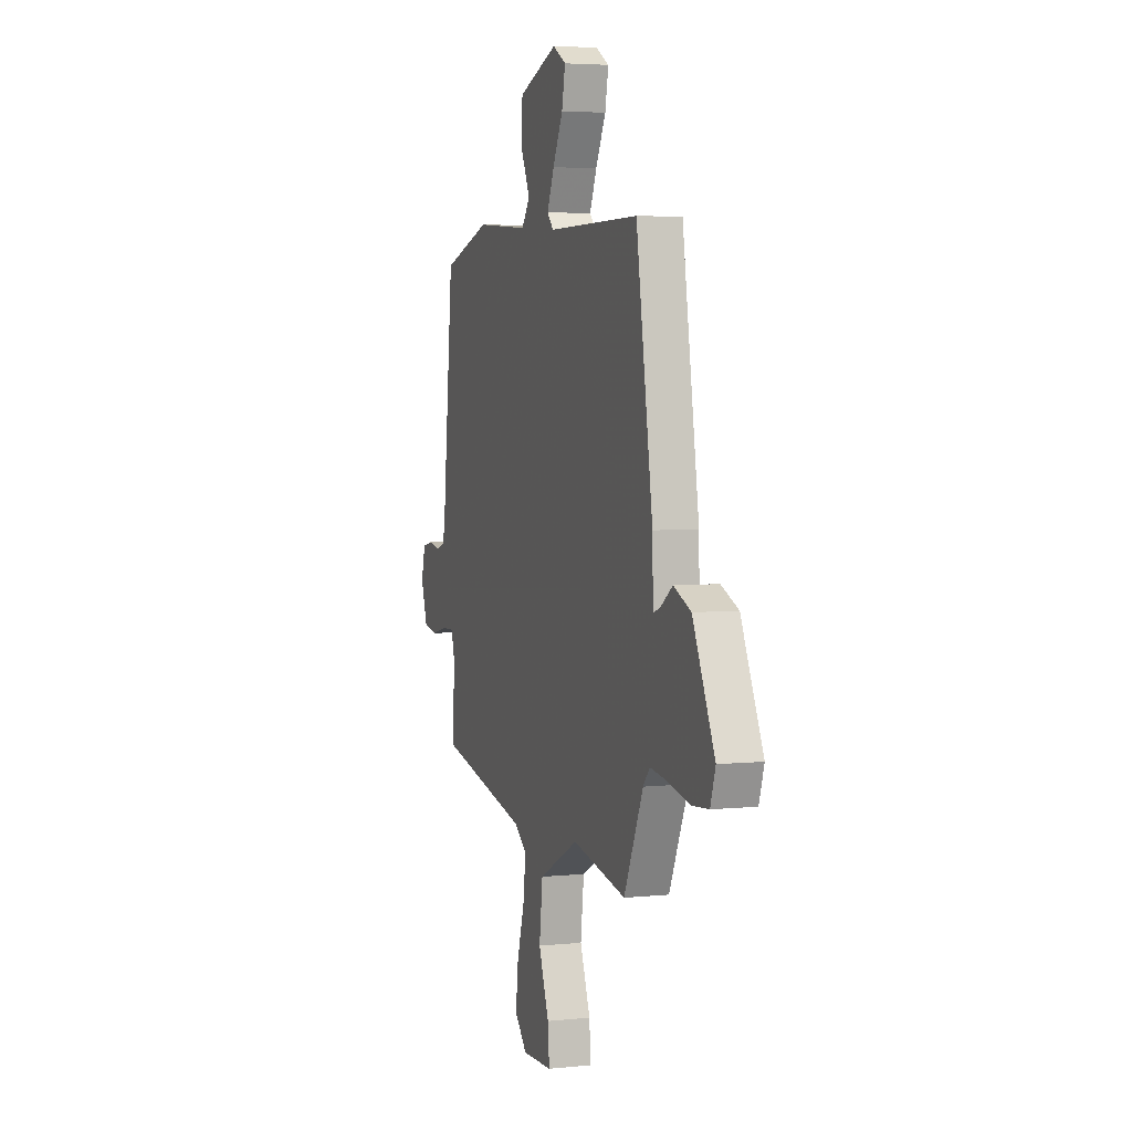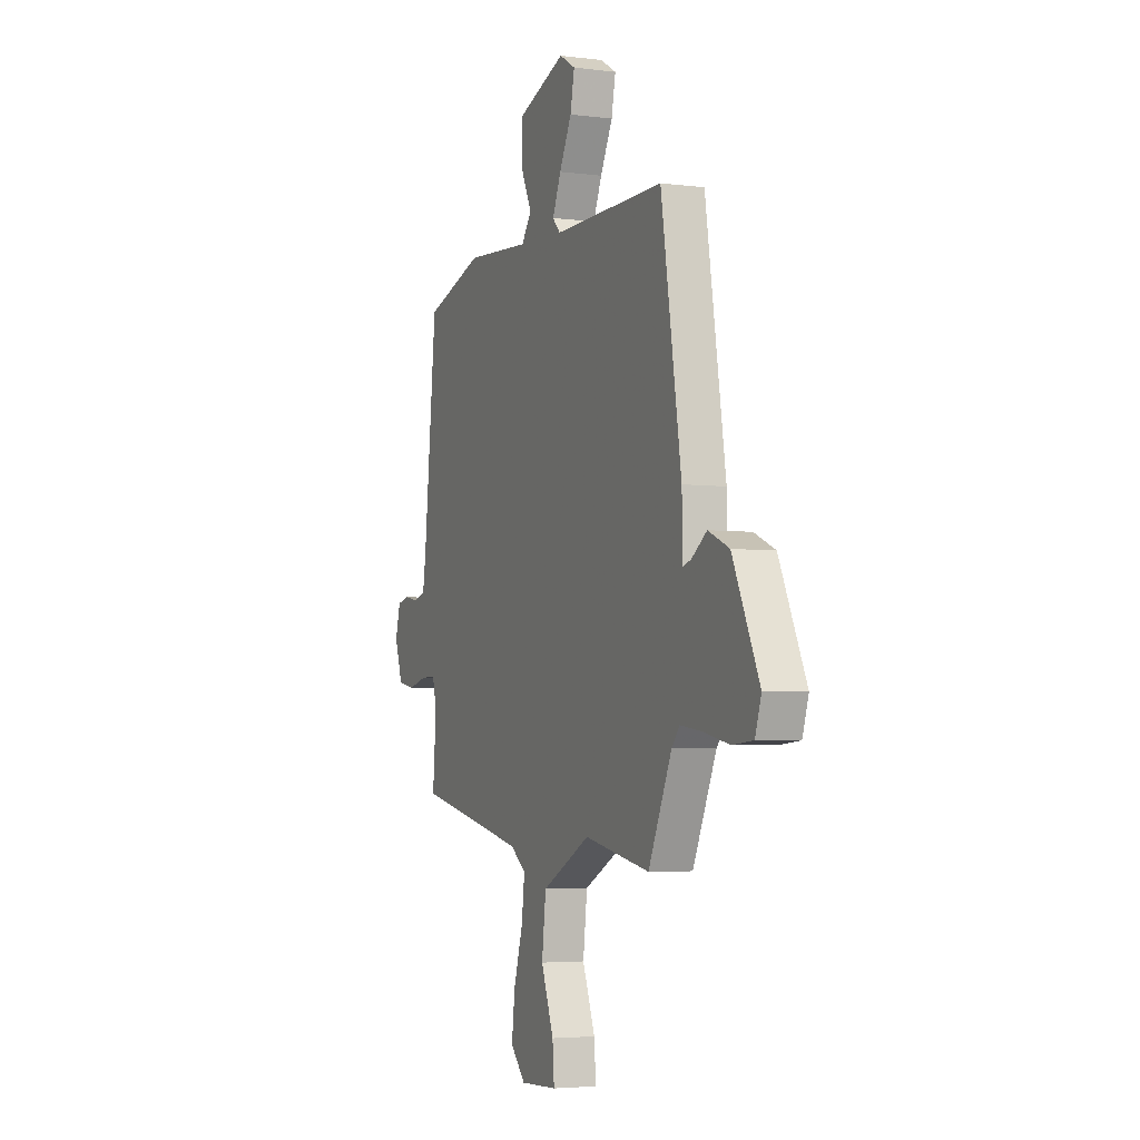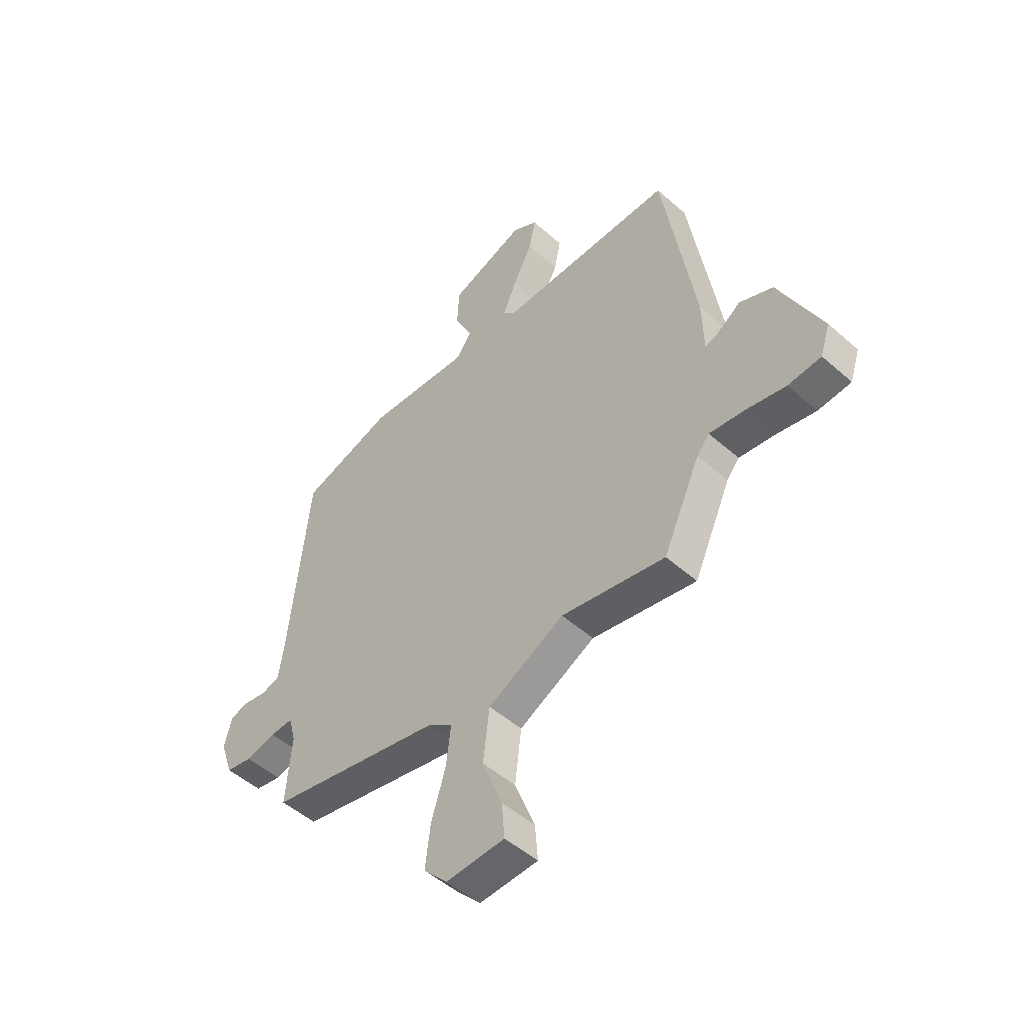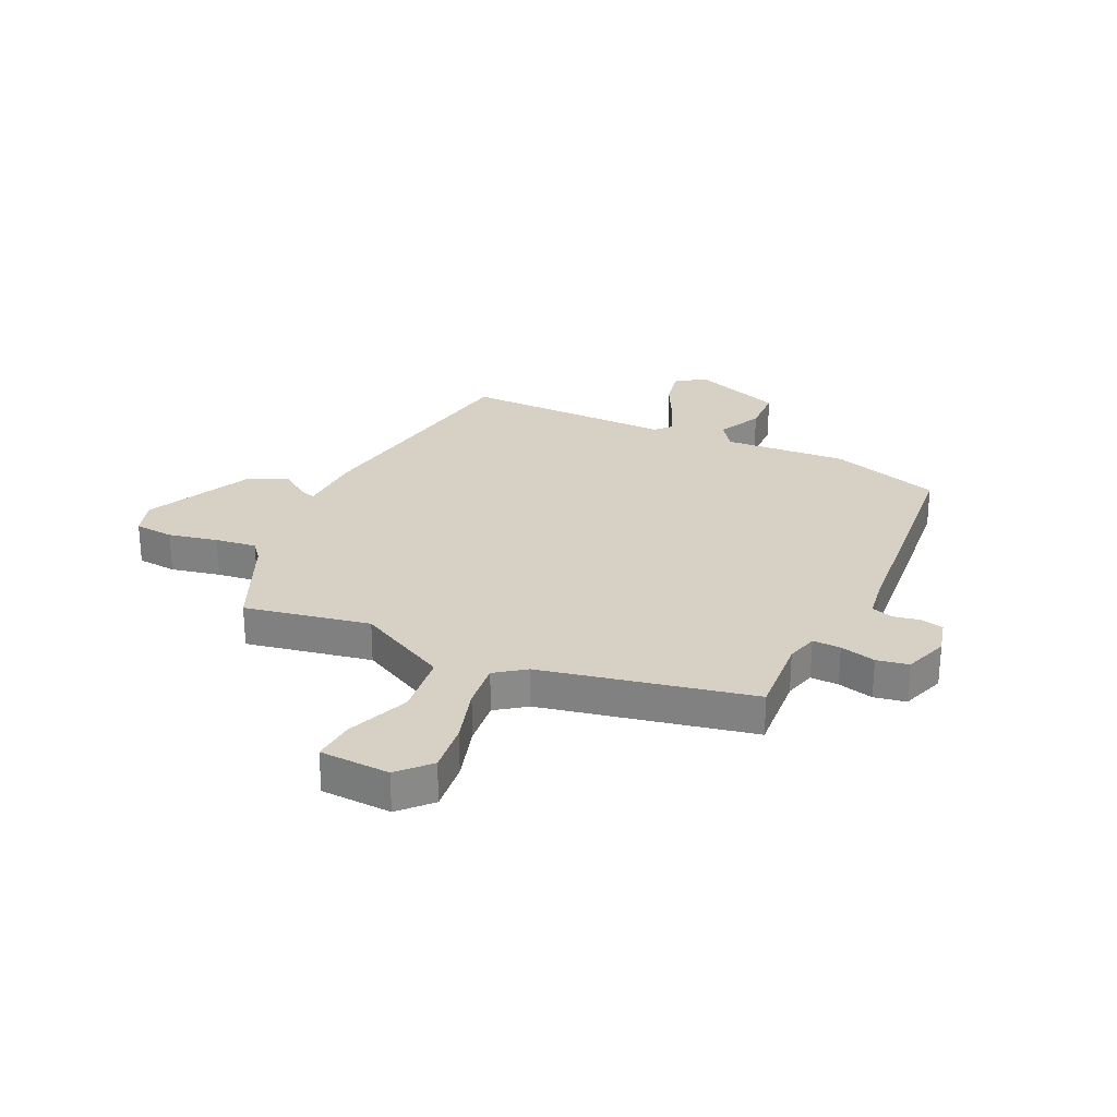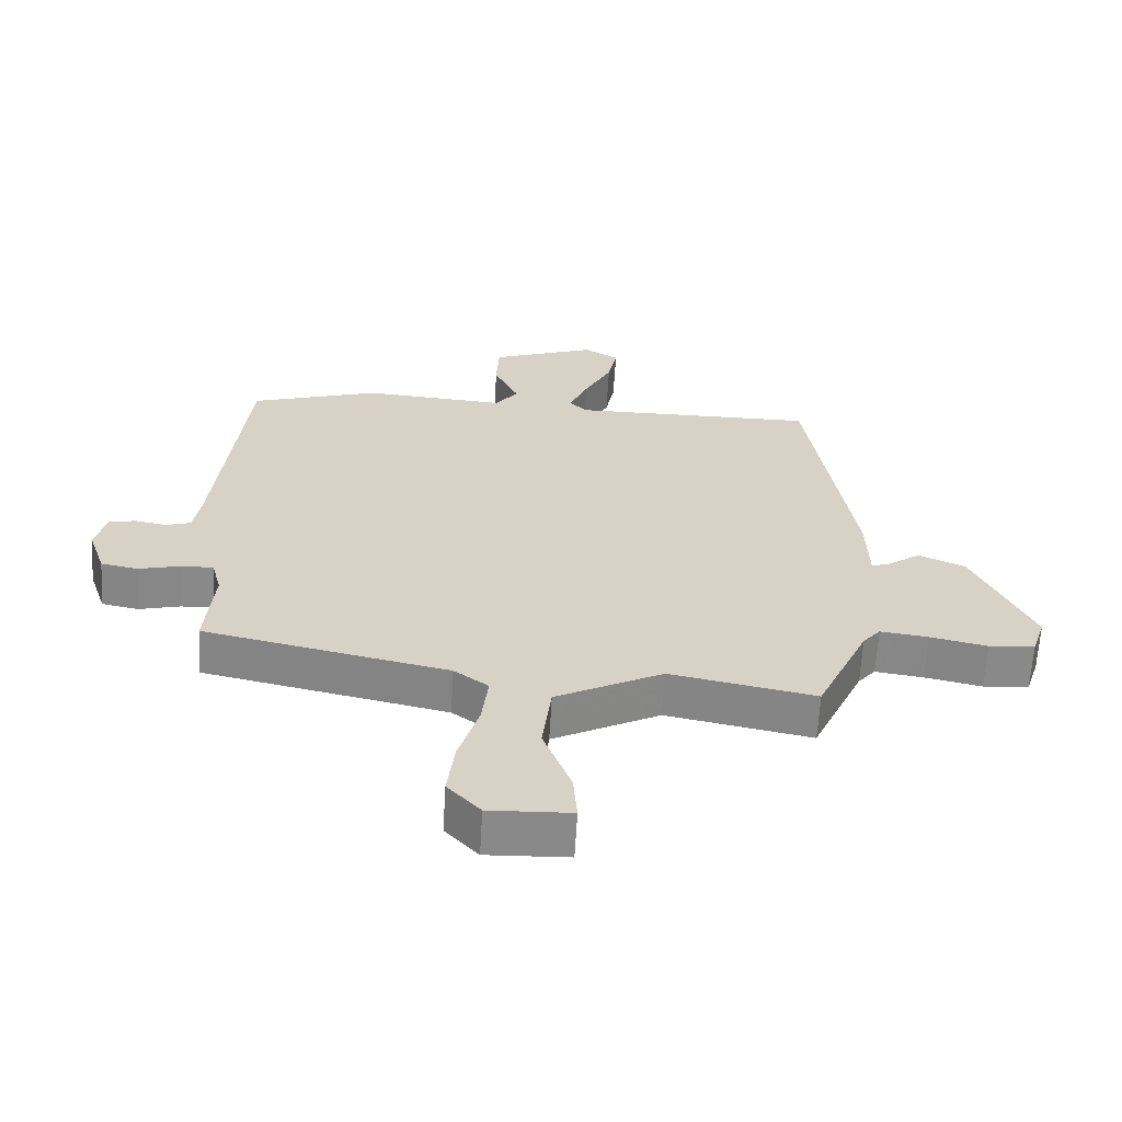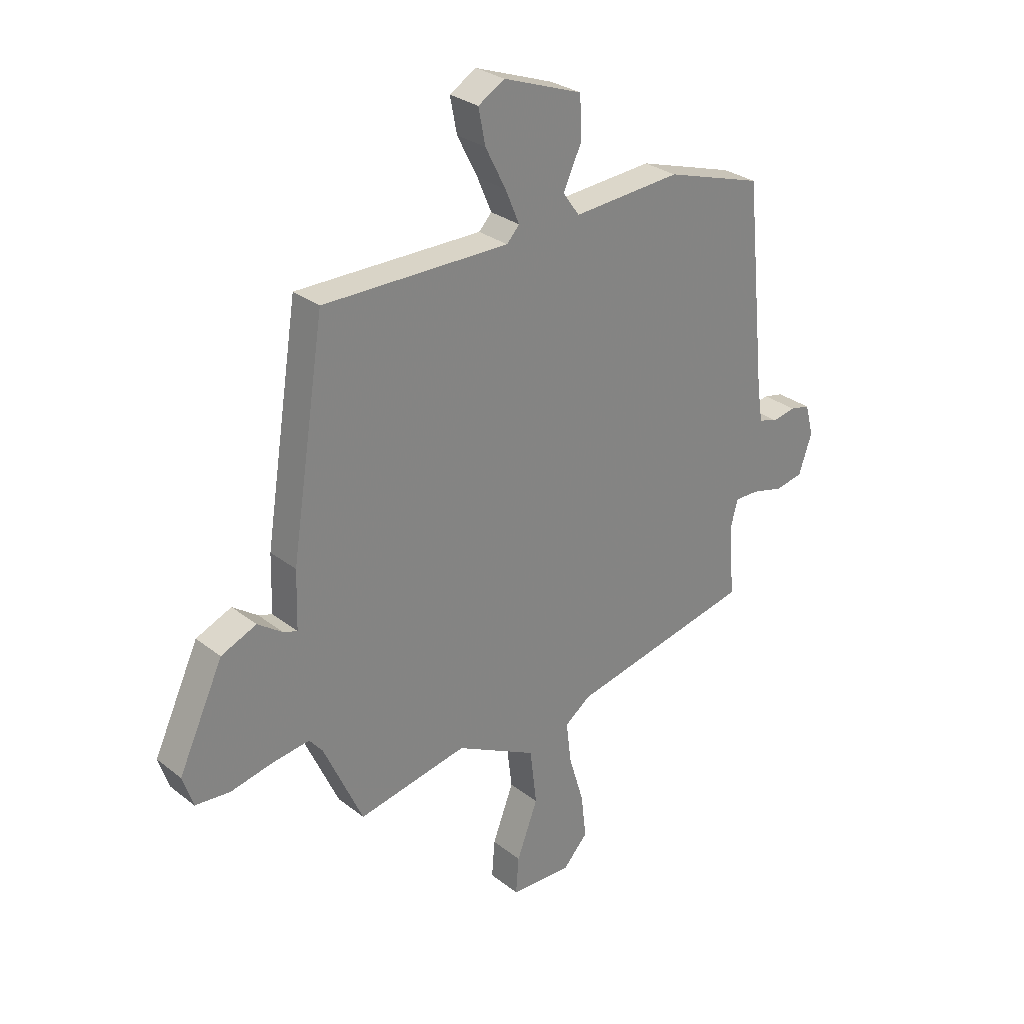
<metadata>
{"format":"obj","ext":"obj","renderer":"f3d","projection":"perspective","resolution":1024,"background":"white","views":[{"elev":4.4,"azim":71.6,"up":"+Z"},{"elev":-4.1,"azim":67.3,"up":"+Z"},{"elev":-50.1,"azim":45.9,"up":"+Z"},{"elev":27.0,"azim":-154.5,"up":"+Y"},{"elev":-63.1,"azim":-3.3,"up":"+Z"},{"elev":28.9,"azim":139.1,"up":"+Z"}]}
</metadata>
<code>
v 0.471 0.07 0.49
v 0.54 0.07 0.048
v 0.543 0.07 -0.068
v 0.571 0.07 -0.059
v 0.622 0.07 -0.023
v 0.694 0.07 -0.054
v 0.785 0.07 -0.248
v 0.764 0.07 -0.312
v 0.693 0.07 -0.318
v 0.605 0.07 -0.299
v 0.531 0.07 -0.289
v 0.504 0.07 -0.321
v 0.424 0.07 -0.497
v 0.2 0.07 -0.453
v 0.035 0.07 -0.538
v 0.021 0.07 -0.653
v 0.064 0.07 -0.766
v 0.07 0.07 -0.842
v -0.056 0.07 -0.847
v -0.107 0.07 -0.792
v -0.096 0.07 -0.701
v -0.065 0.07 -0.599
v -0.055 0.07 -0.515
v -0.108 0.07 -0.476
v -0.484 0.07 -0.395
v -0.472 0.07 -0.248
v -0.487 0.07 -0.191
v -0.537 0.07 -0.192
v -0.601 0.07 -0.208
v -0.658 0.07 -0.197
v -0.685 0.07 -0.117
v -0.668 0.07 -0.053
v -0.627 0.07 -0.044
v -0.579 0.07 -0.053
v -0.54 0.07 -0.041
v -0.529 0.07 0.03
v -0.486 0.07 0.452
v -0.287 0.07 0.514
v -0.066 0.07 0.498
v -0.032 0.07 0.545
v -0.07 0.07 0.626
v -0.066 0.07 0.71
v 0.096 0.07 0.769
v 0.15 0.07 0.737
v 0.136 0.07 0.666
v 0.094 0.07 0.584
v 0.065 0.07 0.516
v 0.091 0.07 0.488
v 0.471 0 0.49
v 0.54 0 0.048
v 0.543 0 -0.068
v 0.571 0 -0.059
v 0.622 0 -0.023
v 0.694 0 -0.054
v 0.785 0 -0.248
v 0.764 0 -0.312
v 0.693 0 -0.318
v 0.605 0 -0.299
v 0.531 0 -0.289
v 0.504 0 -0.321
v 0.424 0 -0.497
v 0.2 0 -0.453
v 0.035 0 -0.538
v 0.021 0 -0.653
v 0.064 0 -0.766
v 0.07 0 -0.842
v -0.056 0 -0.847
v -0.107 0 -0.792
v -0.096 0 -0.701
v -0.065 0 -0.599
v -0.055 0 -0.515
v -0.108 0 -0.476
v -0.484 0 -0.395
v -0.472 0 -0.248
v -0.487 0 -0.191
v -0.537 0 -0.192
v -0.601 0 -0.208
v -0.658 0 -0.197
v -0.685 0 -0.117
v -0.668 0 -0.053
v -0.627 0 -0.044
v -0.579 0 -0.053
v -0.54 0 -0.041
v -0.529 0 0.03
v -0.486 0 0.452
v -0.287 0 0.514
v -0.066 0 0.498
v -0.032 0 0.545
v -0.07 0 0.626
v -0.066 0 0.71
v 0.096 0 0.769
v 0.15 0 0.737
v 0.136 0 0.666
v 0.094 0 0.584
v 0.065 0 0.516
v 0.091 0 0.488
f 44 45 46
f 43 44 46
f 42 43 46
f 41 42 46
f 40 41 46
f 39 40 46 47
f 36 37 38 39
f 39 47 48
f 36 39 48
f 35 36 48
f 32 33 34
f 31 32 34
f 30 31 34
f 29 30 34
f 28 29 34
f 27 28 34 35
f 24 25 26
f 24 26 27
f 1 2 3
f 48 1 3
f 35 48 3
f 27 35 3
f 24 27 3
f 23 24 3
f 20 21 22
f 19 20 22
f 18 19 22
f 17 18 22
f 16 17 22
f 12 13 14
f 11 12 14
f 8 9 10
f 7 8 10
f 6 7 10
f 5 6 10
f 4 5 10
f 4 10 11
f 3 4 11 14
f 15 16 22 23
f 3 14 15 23
f 94 93 92
f 94 92 91
f 94 91 90
f 94 90 89
f 94 89 88
f 95 94 88 87
f 87 86 85 84
f 96 95 87
f 96 87 84
f 96 84 83
f 82 81 80
f 82 80 79
f 82 79 78
f 82 78 77
f 82 77 76
f 83 82 76 75
f 74 73 72
f 75 74 72
f 51 50 49
f 51 49 96
f 51 96 83
f 51 83 75
f 51 75 72
f 51 72 71
f 70 69 68
f 70 68 67
f 70 67 66
f 70 66 65
f 70 65 64
f 62 61 60
f 62 60 59
f 58 57 56
f 58 56 55
f 58 55 54
f 58 54 53
f 58 53 52
f 59 58 52
f 62 59 52 51
f 71 70 64 63
f 71 63 62 51
f 1 49 50 2
f 2 50 51 3
f 3 51 52 4
f 4 52 53 5
f 5 53 54 6
f 6 54 55 7
f 7 55 56 8
f 8 56 57 9
f 9 57 58 10
f 10 58 59 11
f 11 59 60 12
f 12 60 61 13
f 13 61 62 14
f 14 62 63 15
f 15 63 64 16
f 16 64 65 17
f 17 65 66 18
f 18 66 67 19
f 19 67 68 20
f 20 68 69 21
f 21 69 70 22
f 22 70 71 23
f 23 71 72 24
f 24 72 73 25
f 25 73 74 26
f 26 74 75 27
f 27 75 76 28
f 28 76 77 29
f 29 77 78 30
f 30 78 79 31
f 31 79 80 32
f 32 80 81 33
f 33 81 82 34
f 34 82 83 35
f 35 83 84 36
f 36 84 85 37
f 37 85 86 38
f 38 86 87 39
f 39 87 88 40
f 40 88 89 41
f 41 89 90 42
f 42 90 91 43
f 43 91 92 44
f 44 92 93 45
f 45 93 94 46
f 46 94 95 47
f 47 95 96 48
f 48 96 49 1

</code>
